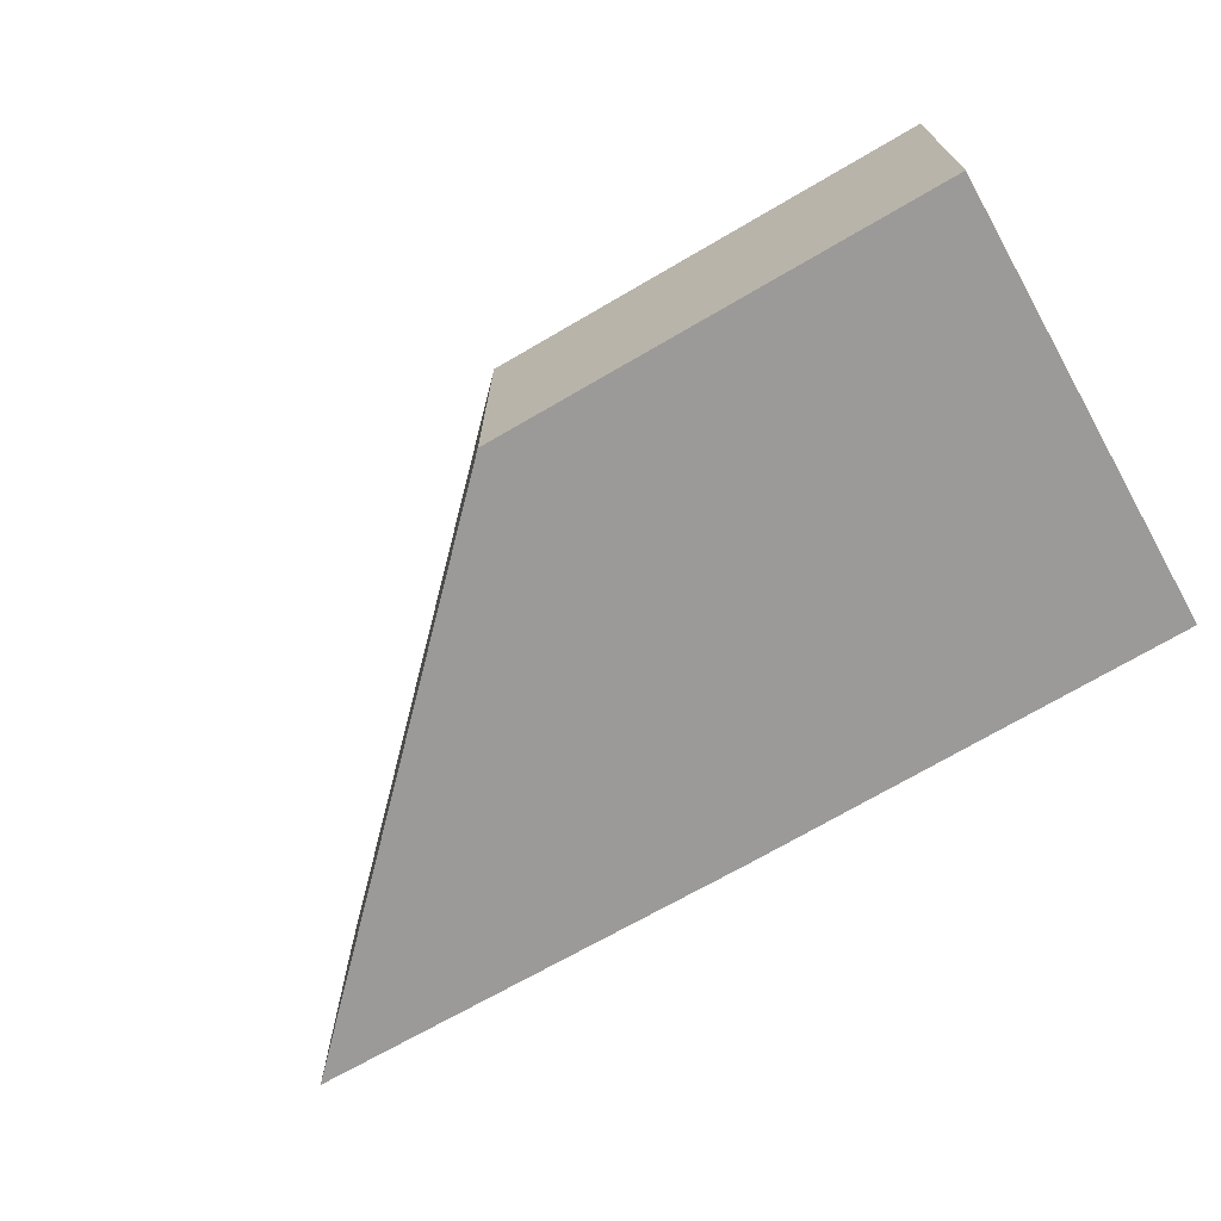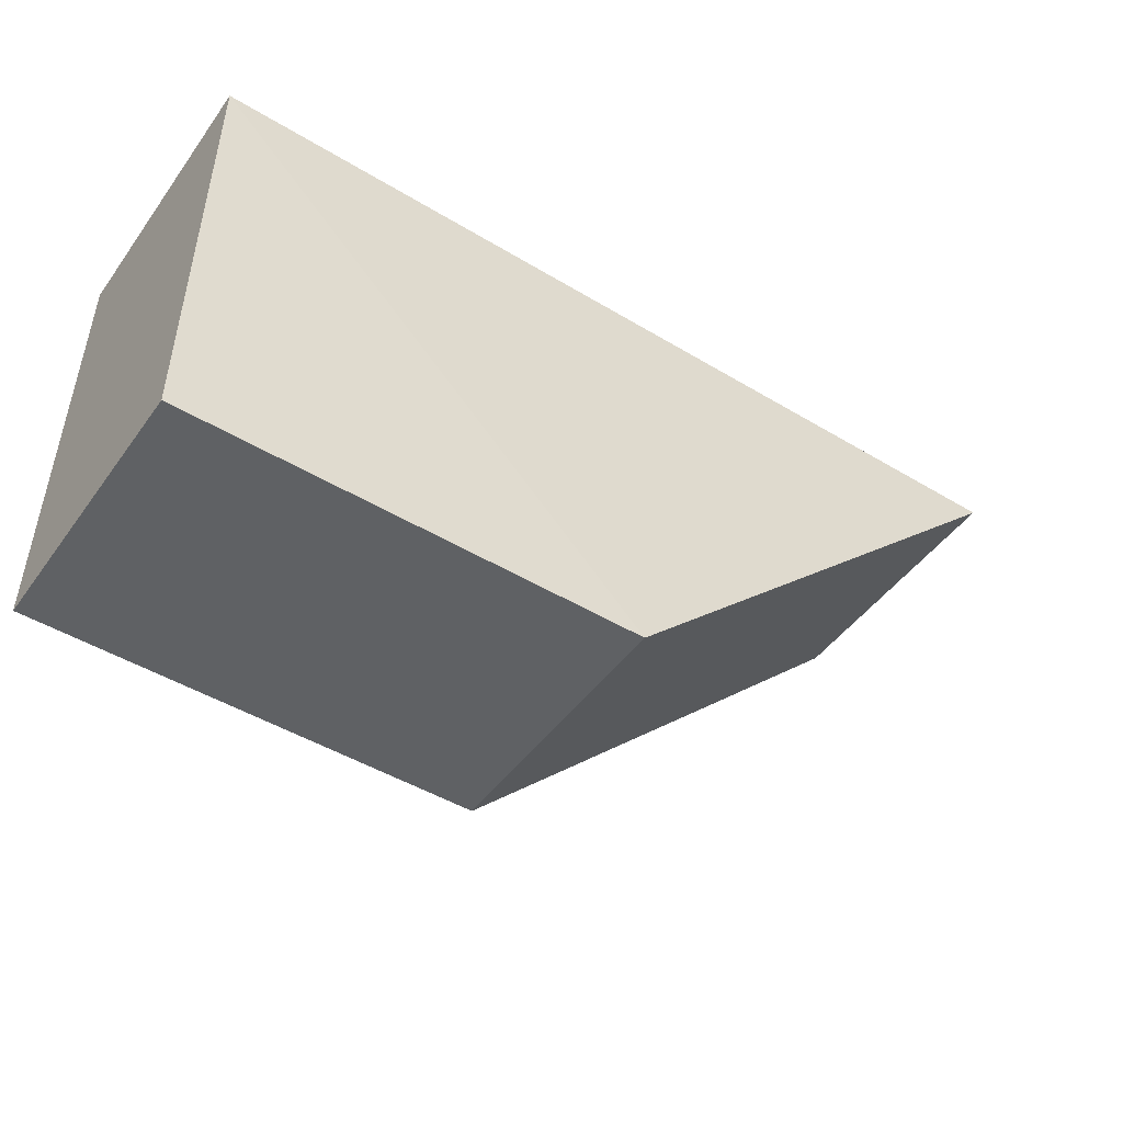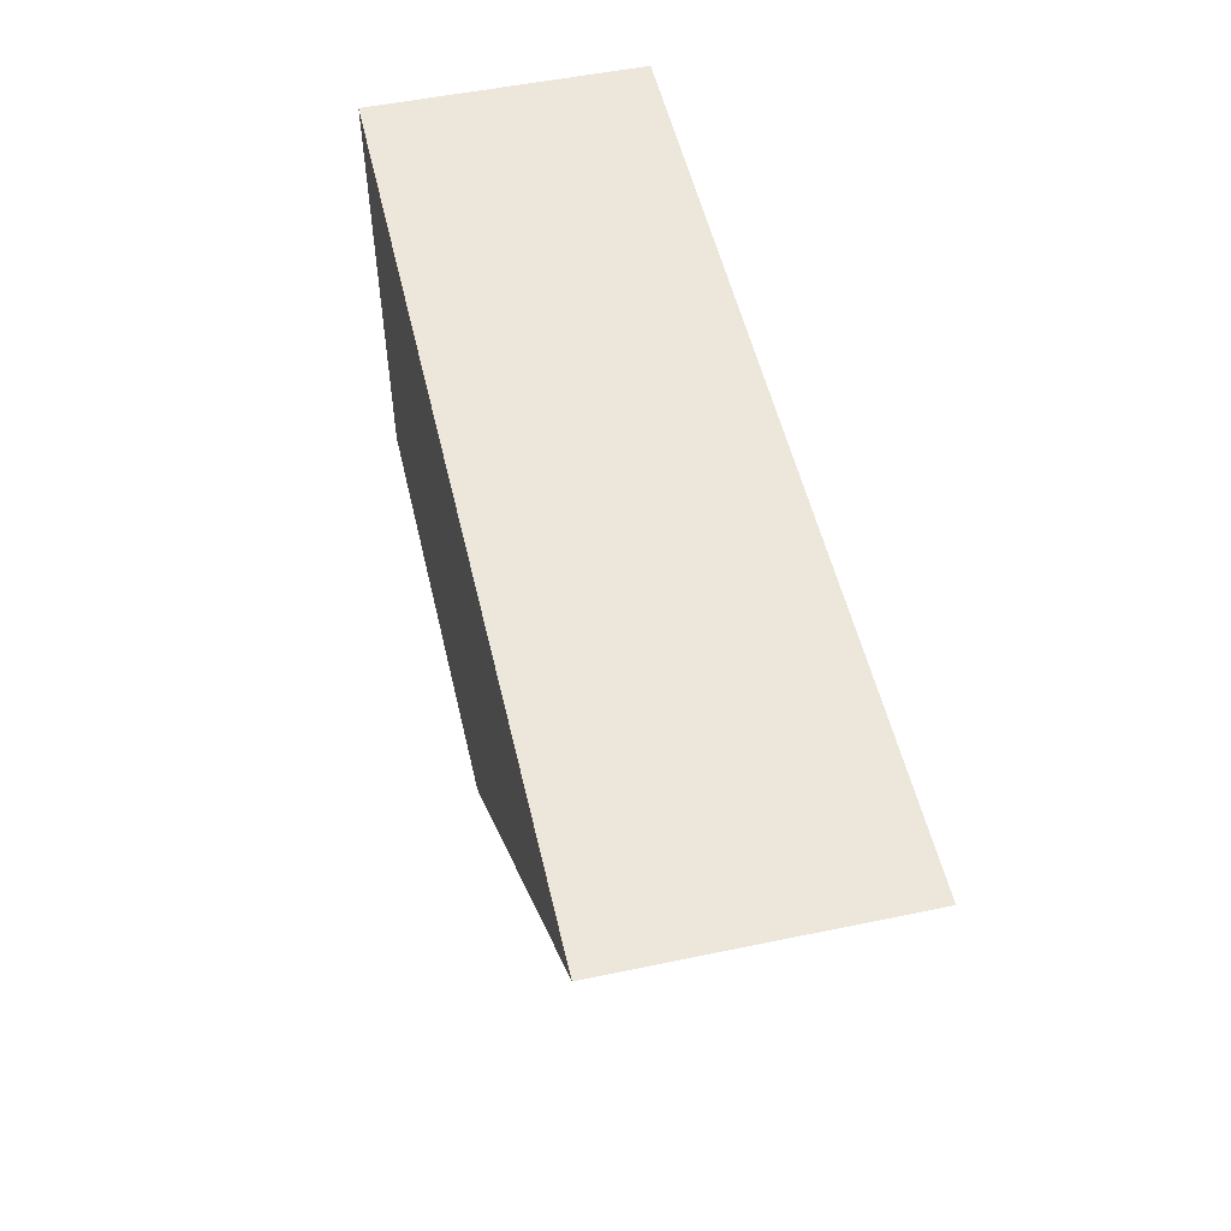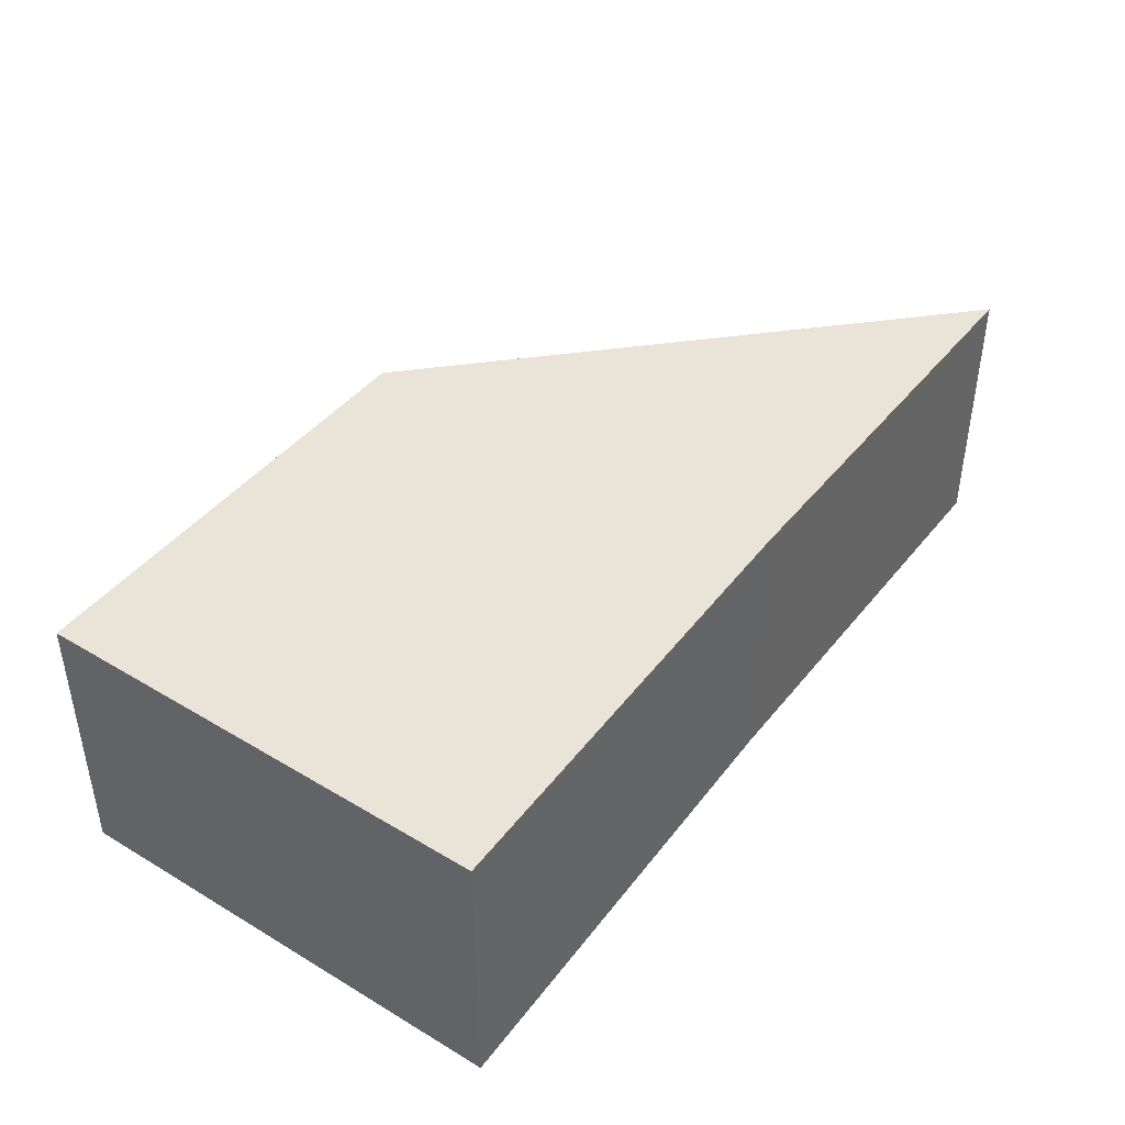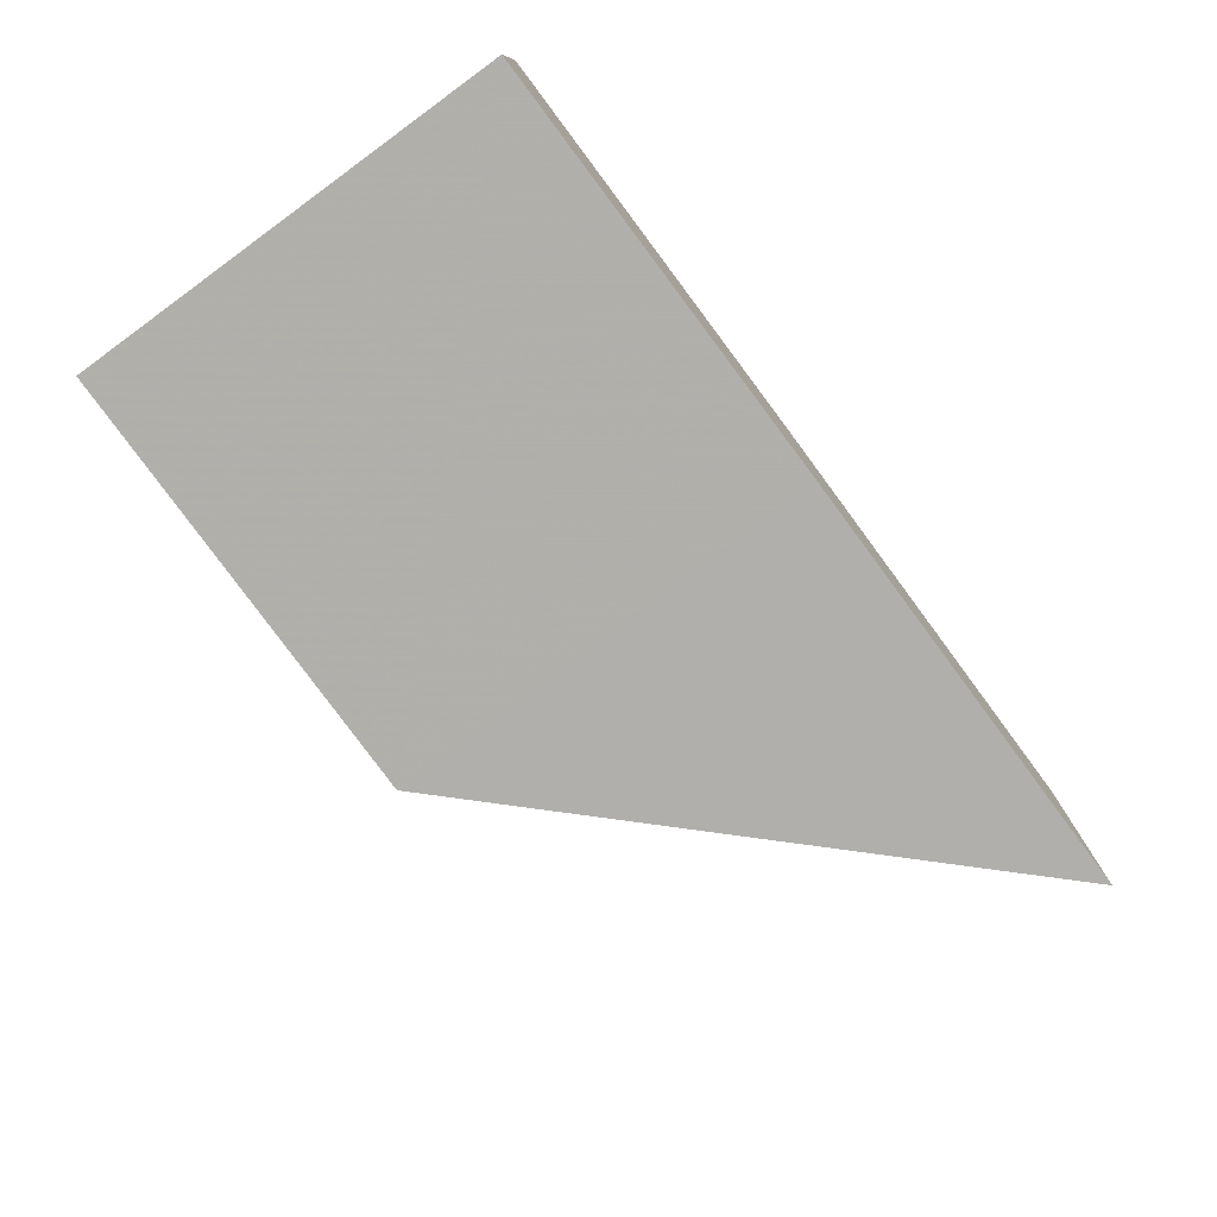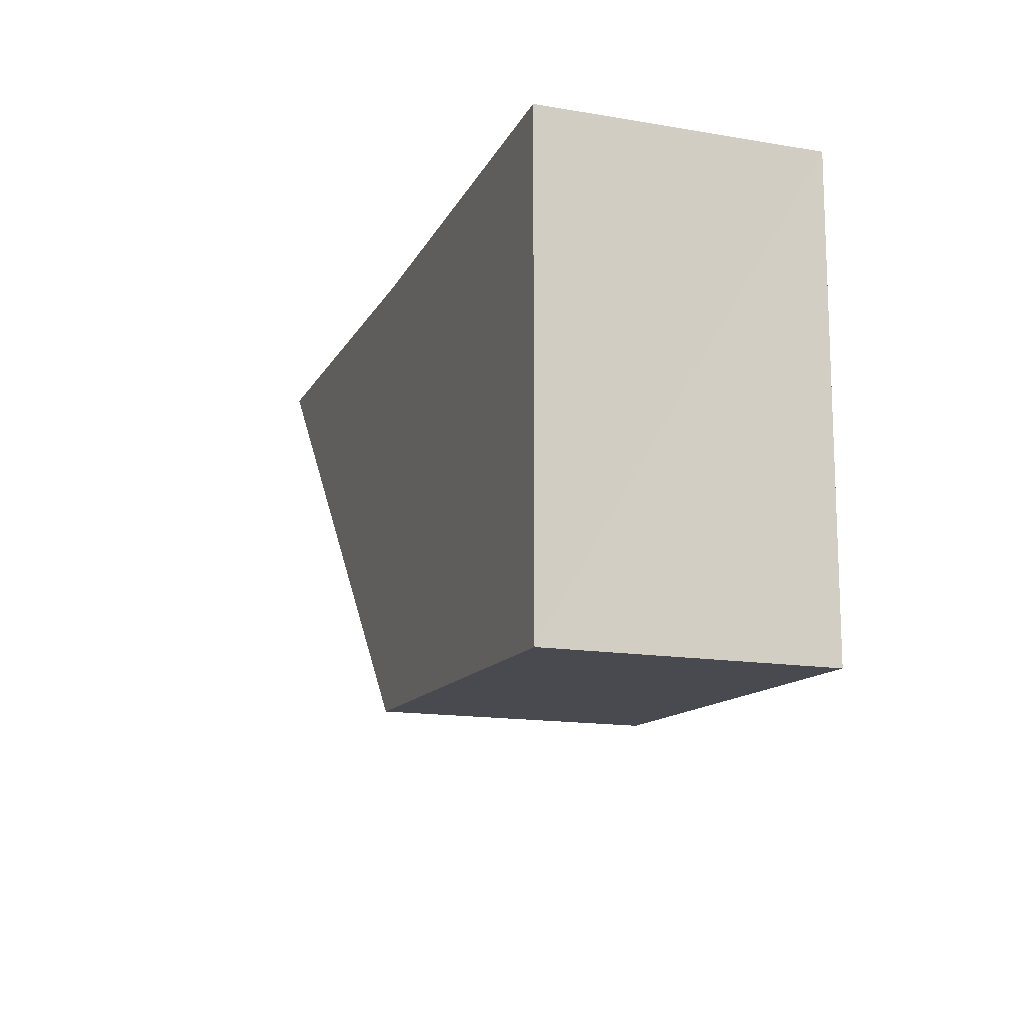
<metadata>
{"format":"obj","ext":"obj","renderer":"f3d","projection":"perspective","resolution":1024,"background":"white","views":[{"elev":-69.5,"azim":30.7,"up":"+Z"},{"elev":-47.3,"azim":146.0,"up":"+Y"},{"elev":53.1,"azim":-102.9,"up":"+Y"},{"elev":42.7,"azim":124.8,"up":"+Z"},{"elev":-78.5,"azim":126.6,"up":"+Z"},{"elev":-13.5,"azim":71.3,"up":"+Y"}]}
</metadata>
<code>
o 5543
v 2171 1870 16.41
v 2171 1870 16.4
v 2171 1870 16.4
v 2171 1870 16.4
v 2171 1870 16.4
v 2171 1870 16.4
v 2171 1870 16.41
v 2171 1870 16.41
v 2171 1870 16.41
v 2171 1870 16.41
v 2171 1870 16.41
v 2171 1870 16.4
v 2171 1870 16.4
v 2171 1870 16.4
v 2171 1870 16.4
v 2171 1870 16.41
v 2171 1870 16.4
v 2171 1870 16.41
v 2171 1870 16.41
v 2171 1870 16.4
v 2171 1870 16.41
v 2171 1870 16.41
f 1 2 3
f 4 3 2
f 5 1 6
f 7 4 8
f 8 9 10
f 11 12 10
f 6 13 14
f 15 16 14
f 15 2 17
f 18 13 17
f 18 2 19
f 20 9 19
f 20 21 17
f 11 21 19
f 1 22 21
f 4 21 22

</code>
